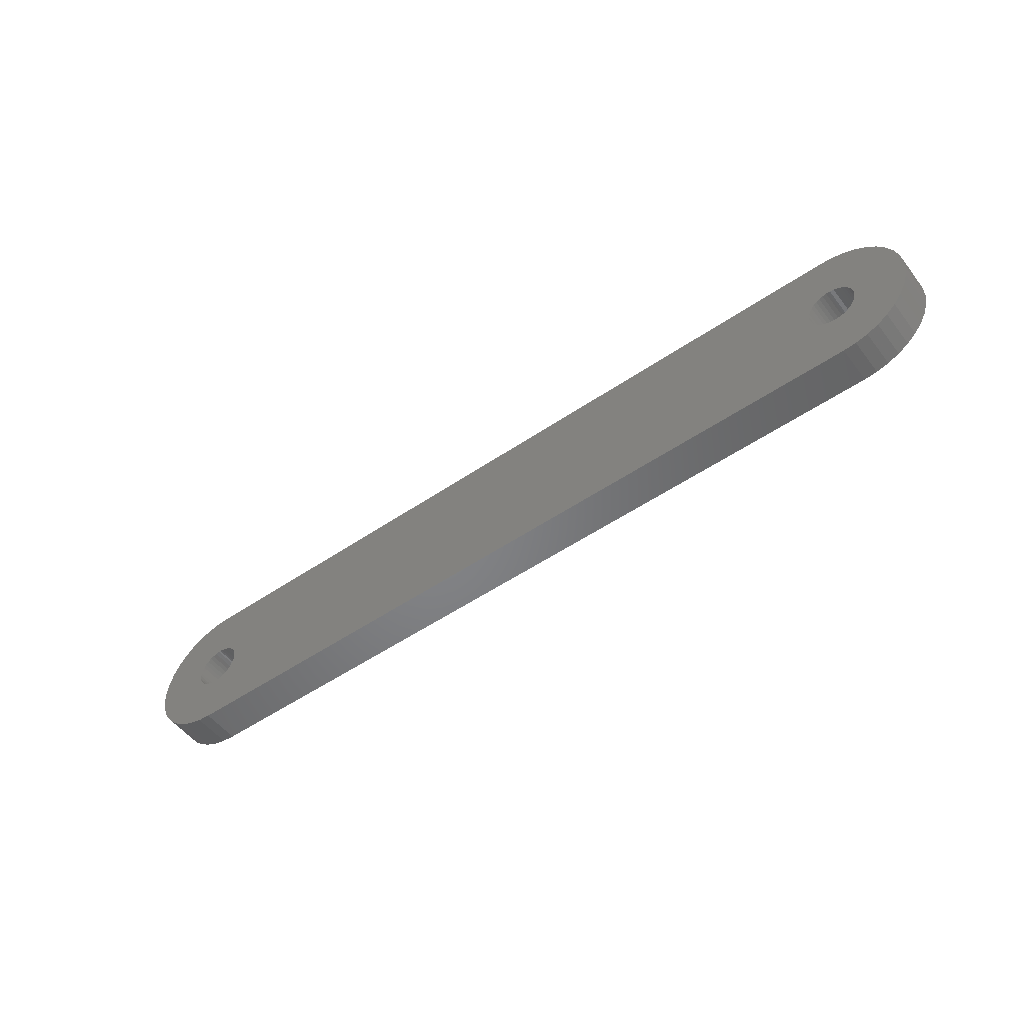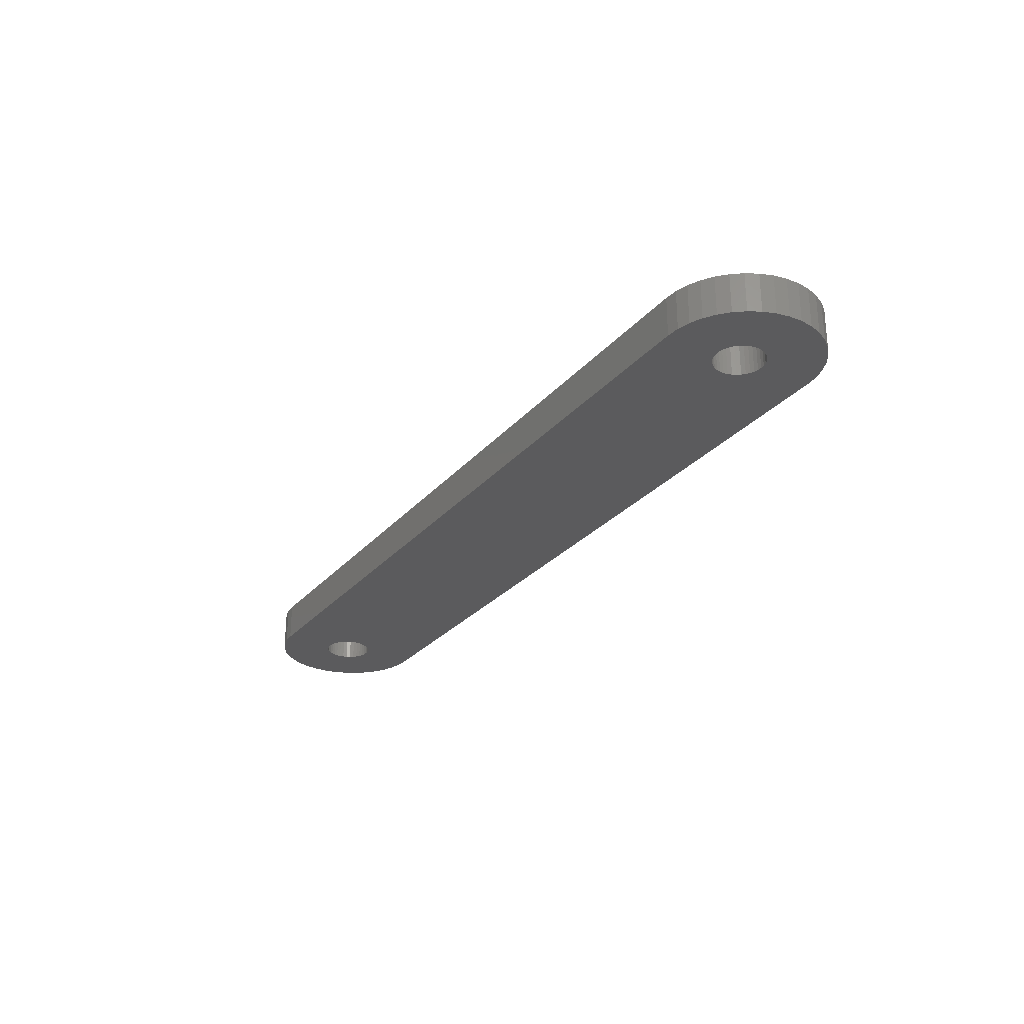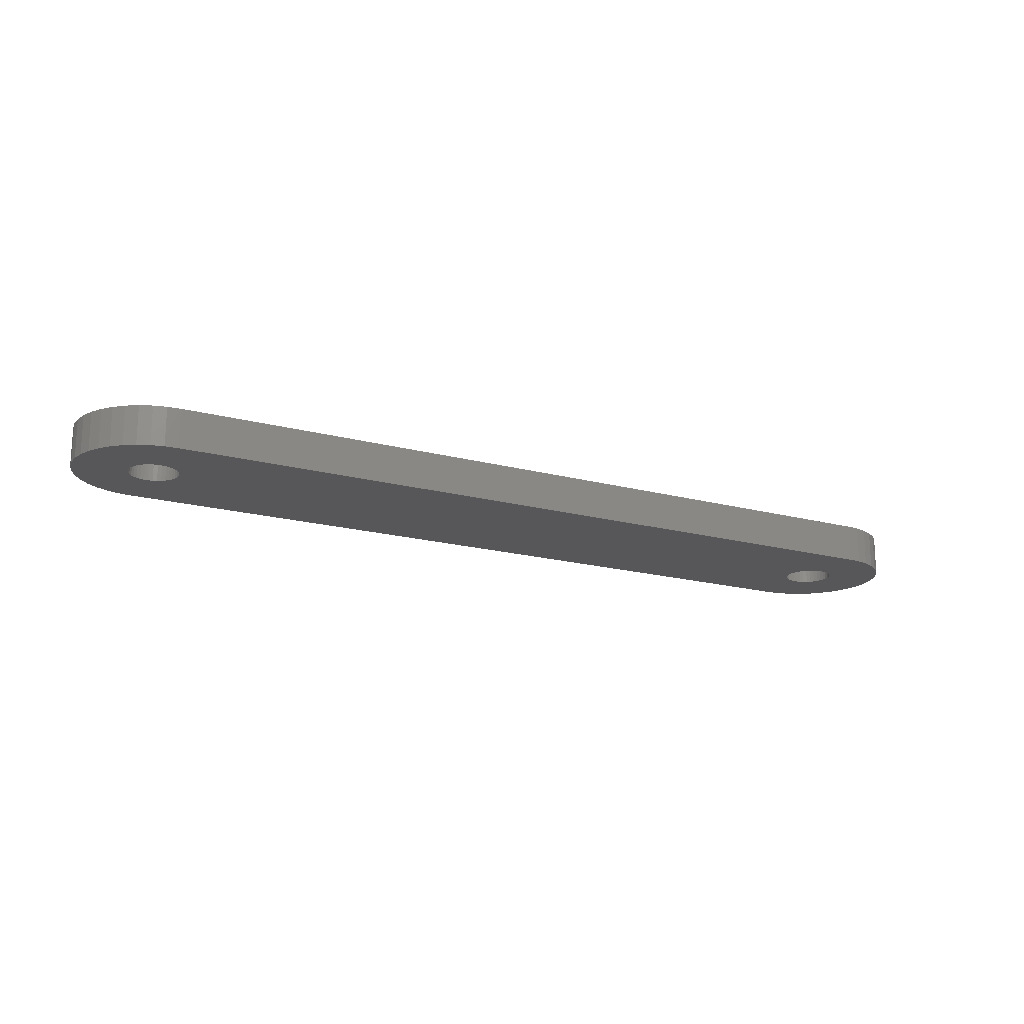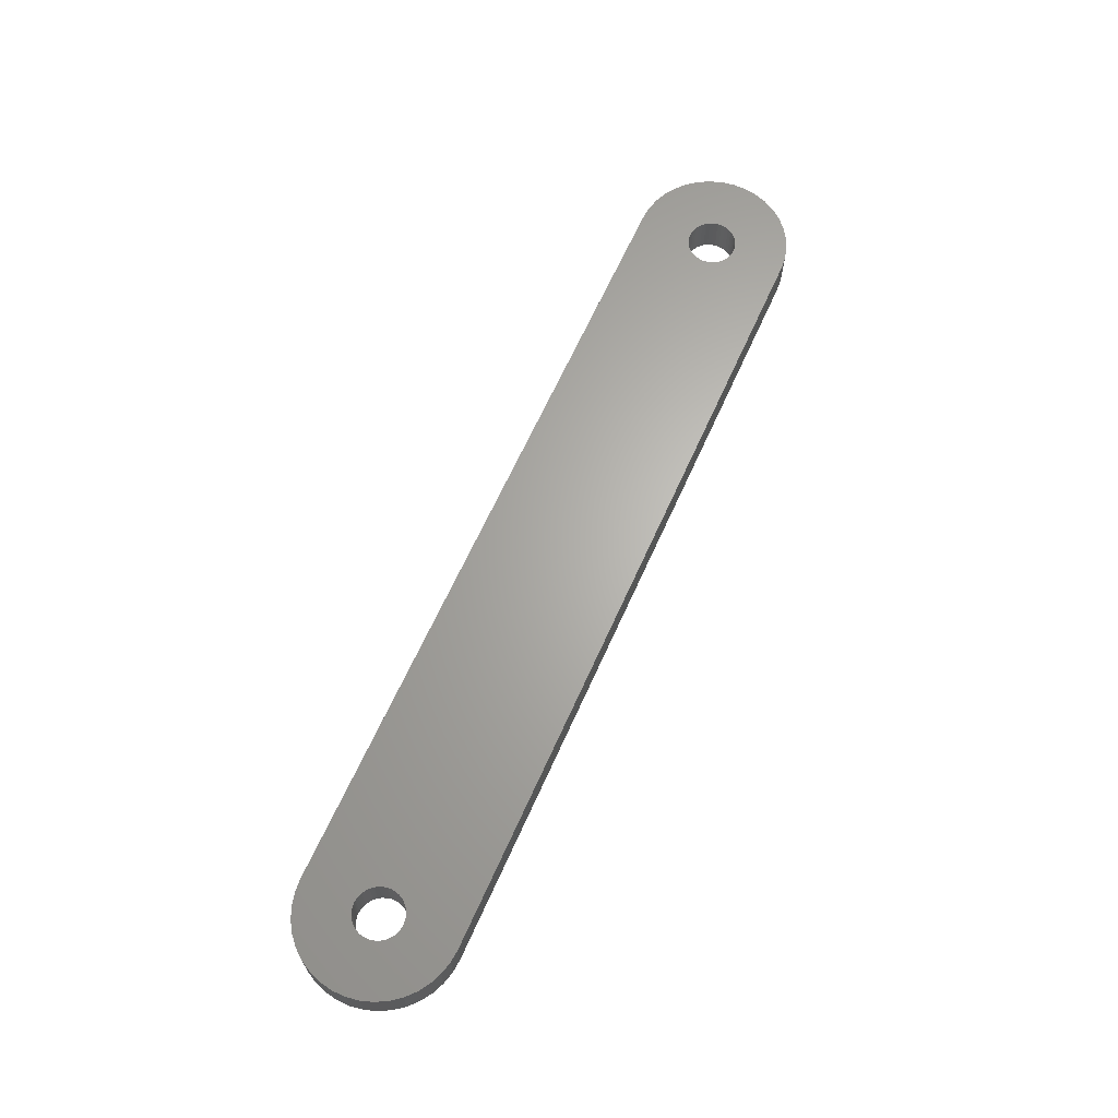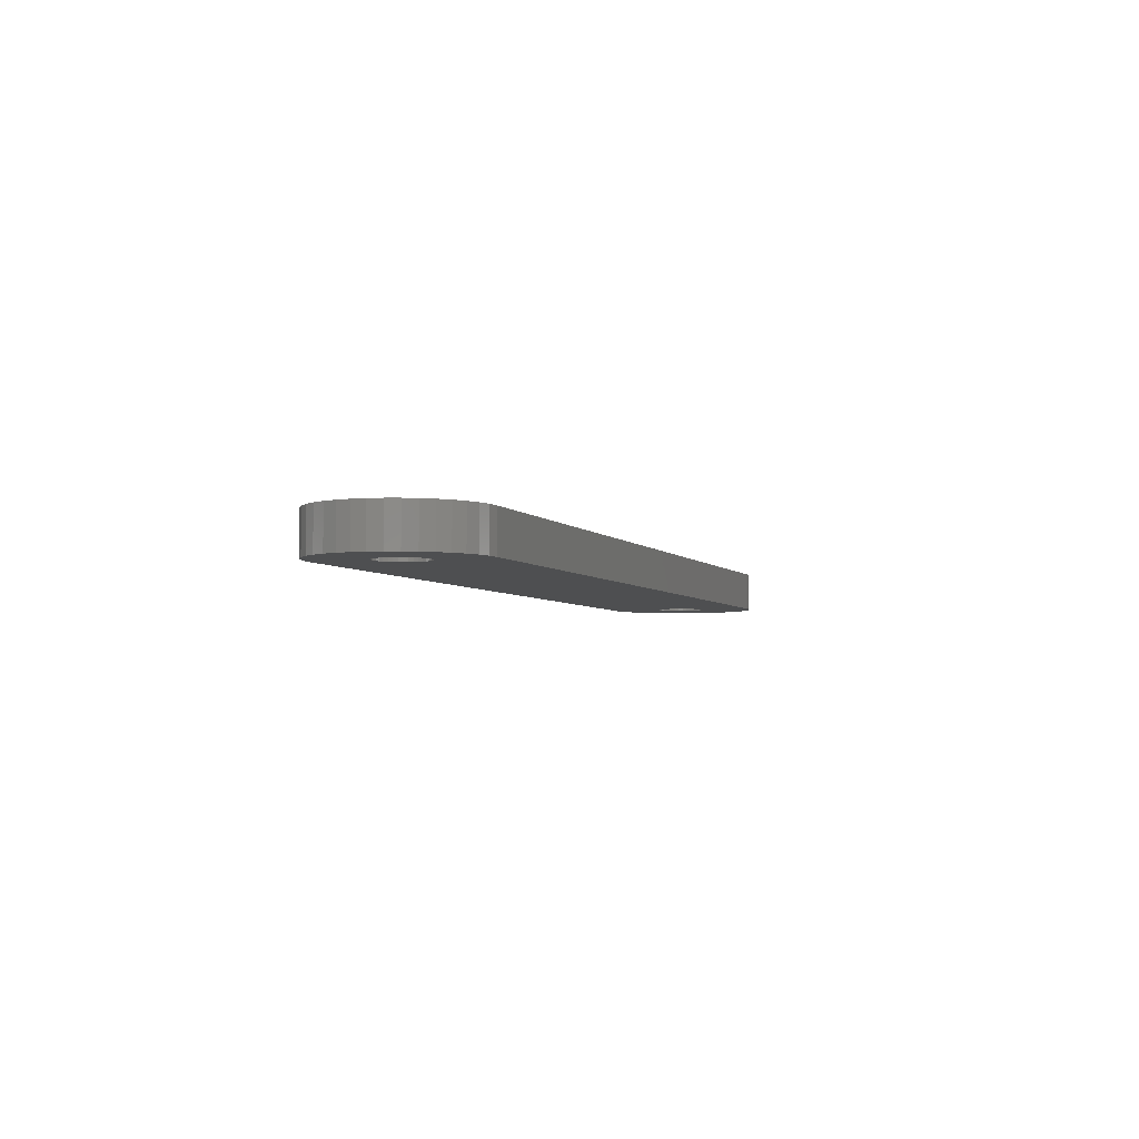
<metadata>
{"format":"stl","ext":"stl","renderer":"f3d","projection":"perspective","resolution":1024,"background":"white","views":[{"elev":-52.1,"azim":36.4,"up":"+Z"},{"elev":-27.1,"azim":58.8,"up":"+Y"},{"elev":-17.9,"azim":152.0,"up":"+Y"},{"elev":65.1,"azim":114.2,"up":"+Y"},{"elev":-4.2,"azim":-70.8,"up":"+Y"}]}
</metadata>
<code>
# stl→obj: 242 verts, 468 faces
v -388.4 0 -4.661
v 0 0 -40
v -389.4 0 -6.554
v -390.6 0 -8.258
v -1.06 0 12.45
v -3.15 0 12.1
v 0 0 40
v -5.149 0 11.39
v -7 0 10.36
v -400 0 40
v -8.649 0 9.024
v -10.05 0 7.433
v -6.096 0 -10.91
v -4.164 0 -11.79
v -11.16 0 5.628
v -11.95 0 3.66
v -12.4 0 1.588
v -387.5 0 -0.5305
v -10.64 0 -6.554
v -387.8 0 -2.633
v -7.853 0 -9.725
v -397.9 0 -12.32
v -395.8 0 -11.79
v -400 0 -40
v -393.9 0 -10.91
v -392.1 0 -9.725
v -9.383 0 -8.258
v -388 0 3.66
v -388.8 0 5.628
v -12.49 0 -0.5305
v -12.22 0 -2.633
v -11.6 0 -4.661
v -387.6 0 1.588
v -394.9 0 11.39
v -396.9 0 12.1
v -2.113 0 -12.32
v 0 0 -12.5
v 6.584 0 -39.45
v 2.113 0 -12.32
v 12.99 0 -37.83
v 4.164 0 -11.79
v 19.04 0 -35.18
v 6.096 0 -10.91
v 24.57 0 -31.57
v 7.853 0 -9.725
v 29.43 0 -27.09
v 9.383 0 -8.258
v 33.49 0 -21.88
v 10.64 0 -6.554
v 36.63 0 -16.07
v 11.6 0 -4.661
v 38.78 0 -9.819
v 12.22 0 -2.633
v 39.86 0 -3.303
v 12.49 0 -0.5305
v 39.86 0 3.303
v 12.4 0 1.588
v 38.78 0 9.819
v 11.95 0 3.66
v 36.63 0 16.07
v 11.16 0 5.628
v 33.49 0 21.88
v 10.05 0 7.433
v 29.43 0 27.09
v 8.649 0 9.024
v 24.57 0 31.57
v 7 0 10.36
v 19.04 0 35.18
v 5.149 0 11.39
v 12.99 0 37.83
v 3.15 0 12.1
v 6.584 0 39.45
v 1.06 0 12.45
v 0 0 12.5
v -389.9 0 7.433
v -391.4 0 9.024
v -393 0 10.36
v -398.9 0 12.45
v -400 0 12.5
v -406.6 0 39.45
v -401.1 0 12.45
v -413 0 37.83
v -403.1 0 12.1
v -419 0 35.18
v -405.1 0 11.39
v -424.6 0 31.57
v -407 0 10.36
v -429.4 0 27.09
v -408.6 0 9.024
v -433.5 0 21.88
v -410.1 0 7.433
v -436.6 0 16.07
v -411.2 0 5.628
v -438.8 0 9.819
v -412 0 3.66
v -439.9 0 3.303
v -412.4 0 1.588
v -439.9 0 -3.303
v -412.5 0 -0.5305
v -438.8 0 -9.819
v -412.2 0 -2.633
v -436.6 0 -16.07
v -411.6 0 -4.661
v -433.5 0 -21.88
v -410.6 0 -6.554
v -429.4 0 -27.09
v -409.4 0 -8.258
v -424.6 0 -31.57
v -407.9 0 -9.725
v -419 0 -35.18
v -406.1 0 -10.91
v -413 0 -37.83
v -404.2 0 -11.79
v -406.6 0 -39.45
v -402.1 0 -12.32
v -400 0 -12.5
v -387.8 -20 -2.633
v -388.4 -20 -4.661
v -9.383 -20 -8.258
v -389.4 -20 -6.554
v 0 -20 -40
v -390.6 -20 -8.258
v -400 -20 -40
v -392.1 -20 -9.725
v -393.9 -20 -10.91
v -395.8 -20 -11.79
v 0 -20 -12.5
v -2.113 -20 -12.32
v -400 -20 40
v -12.4 -20 1.588
v -11.95 -20 3.66
v 12.99 -20 37.83
v -8.649 -20 9.024
v 19.04 -20 35.18
v -7 -20 10.36
v -11.16 -20 5.628
v -10.05 -20 7.433
v 6.584 -20 39.45
v 0 -20 40
v 2.113 -20 -12.32
v 6.584 -20 -39.45
v 4.164 -20 -11.79
v 12.99 -20 -37.83
v 6.096 -20 -10.91
v 19.04 -20 -35.18
v 7.853 -20 -9.725
v 24.57 -20 -31.57
v 9.383 -20 -8.258
v 29.43 -20 -27.09
v 10.64 -20 -6.554
v 33.49 -20 -21.88
v 11.6 -20 -4.661
v 36.63 -20 -16.07
v 12.22 -20 -2.633
v 38.78 -20 -9.819
v 12.49 -20 -0.5305
v 39.86 -20 -3.303
v 12.4 -20 1.588
v 39.86 -20 3.303
v 11.95 -20 3.66
v 38.78 -20 9.819
v 11.16 -20 5.628
v 36.63 -20 16.07
v 10.05 -20 7.433
v 33.49 -20 21.88
v 8.649 -20 9.024
v 29.43 -20 27.09
v 7 -20 10.36
v 24.57 -20 31.57
v 5.149 -20 11.39
v 3.15 -20 12.1
v -4.164 -20 -11.79
v -6.096 -20 -10.91
v -7.853 -20 -9.725
v -398.9 -20 12.45
v -10.64 -20 -6.554
v -11.6 -20 -4.661
v -12.22 -20 -2.633
v -12.49 -20 -0.5305
v -400 -20 12.5
v -396.9 -20 12.1
v -394.9 -20 11.39
v -393 -20 10.36
v -391.4 -20 9.024
v -389.9 -20 7.433
v -388.8 -20 5.628
v -388 -20 3.66
v -387.6 -20 1.588
v -387.5 -20 -0.5305
v -5.149 -20 11.39
v -3.15 -20 12.1
v -1.06 -20 12.45
v 0 -20 12.5
v 1.06 -20 12.45
v -401.1 -20 12.45
v -406.6 -20 39.45
v -403.1 -20 12.1
v -413 -20 37.83
v -405.1 -20 11.39
v -419 -20 35.18
v -407 -20 10.36
v -424.6 -20 31.57
v -408.6 -20 9.024
v -429.4 -20 27.09
v -410.1 -20 7.433
v -433.5 -20 21.88
v -411.2 -20 5.628
v -436.6 -20 16.07
v -412 -20 3.66
v -438.8 -20 9.819
v -412.4 -20 1.588
v -439.9 -20 3.303
v -412.5 -20 -0.5305
v -439.9 -20 -3.303
v -412.2 -20 -2.633
v -438.8 -20 -9.819
v -411.6 -20 -4.661
v -436.6 -20 -16.07
v -410.6 -20 -6.554
v -433.5 -20 -21.88
v -409.4 -20 -8.258
v -429.4 -20 -27.09
v -407.9 -20 -9.725
v -424.6 -20 -31.57
v -406.1 -20 -10.91
v -419 -20 -35.18
v -404.2 -20 -11.79
v -413 -20 -37.83
v -402.1 -20 -12.32
v -406.6 -20 -39.45
v -400 -20 -12.5
v -397.9 -20 -12.32
v -1.286e-14 0 40
v -1.286e-14 -20 40
v -3.553e-14 -20 -40
v -3.553e-14 0 -40
v -5.551e-14 0 -40
v -5.551e-14 -20 -40
v 1.531e-15 0 12.5
v 4.592e-15 -20 12.5
v -3.062e-15 -20 -12.5
v -3.062e-15 0 -12.5
f 1 2 3
f 3 2 4
f 5 6 7
f 6 8 7
f 7 8 9
f 7 9 10
f 10 9 11
f 10 11 12
f 13 14 2
f 12 15 10
f 10 15 16
f 10 16 17
f 18 19 20
f 20 19 1
f 13 2 21
f 22 23 24
f 24 23 25
f 24 25 2
f 2 25 26
f 2 26 4
f 1 19 2
f 2 19 27
f 2 27 21
f 28 29 17
f 30 31 18
f 18 31 32
f 18 32 19
f 30 18 17
f 17 18 33
f 17 33 28
f 10 34 35
f 14 36 2
f 2 36 37
f 2 37 38
f 38 37 39
f 38 39 40
f 40 39 41
f 40 41 42
f 42 41 43
f 42 43 44
f 44 43 45
f 44 45 46
f 46 45 47
f 46 47 48
f 48 47 49
f 48 49 50
f 50 49 51
f 50 51 52
f 52 51 53
f 52 53 54
f 54 53 55
f 54 55 56
f 56 55 57
f 56 57 58
f 58 57 59
f 58 59 60
f 60 59 61
f 60 61 62
f 62 61 63
f 62 63 64
f 64 63 65
f 64 65 66
f 66 65 67
f 66 67 68
f 68 67 69
f 68 69 70
f 70 69 71
f 70 71 72
f 72 71 73
f 72 73 7
f 7 73 74
f 7 74 5
f 29 75 17
f 17 75 76
f 17 76 10
f 10 76 77
f 10 77 34
f 35 78 10
f 10 78 79
f 10 79 80
f 80 79 81
f 80 81 82
f 82 81 83
f 82 83 84
f 84 83 85
f 84 85 86
f 86 85 87
f 86 87 88
f 88 87 89
f 88 89 90
f 90 89 91
f 90 91 92
f 92 91 93
f 92 93 94
f 94 93 95
f 94 95 96
f 96 95 97
f 96 97 98
f 98 97 99
f 98 99 100
f 100 99 101
f 100 101 102
f 102 101 103
f 102 103 104
f 104 103 105
f 104 105 106
f 106 105 107
f 106 107 108
f 108 107 109
f 108 109 110
f 110 109 111
f 110 111 112
f 112 111 113
f 112 113 114
f 114 113 115
f 114 115 24
f 24 115 116
f 24 116 22
f 117 118 119
f 118 120 121
f 121 120 122
f 121 122 123
f 122 124 123
f 123 124 125
f 123 125 126
f 121 127 128
f 129 130 131
f 132 133 134
f 134 133 135
f 131 136 129
f 129 136 137
f 129 137 133
f 132 138 133
f 133 138 139
f 133 139 129
f 127 121 140
f 140 121 141
f 140 141 142
f 142 141 143
f 142 143 144
f 144 143 145
f 144 145 146
f 146 145 147
f 146 147 148
f 148 147 149
f 148 149 150
f 150 149 151
f 150 151 152
f 152 151 153
f 152 153 154
f 154 153 155
f 154 155 156
f 156 155 157
f 156 157 158
f 158 157 159
f 158 159 160
f 160 159 161
f 160 161 162
f 162 161 163
f 162 163 164
f 164 163 165
f 164 165 166
f 166 165 167
f 166 167 168
f 168 167 169
f 168 169 170
f 170 169 134
f 170 134 171
f 128 172 121
f 121 172 173
f 121 173 118
f 118 173 174
f 118 174 119
f 175 176 177
f 177 178 175
f 175 178 179
f 175 179 180
f 175 181 176
f 176 181 182
f 176 182 183
f 183 184 176
f 176 184 185
f 176 185 186
f 186 187 176
f 176 187 188
f 176 188 119
f 119 188 189
f 119 189 117
f 135 190 134
f 134 190 191
f 134 191 192
f 192 193 134
f 134 193 194
f 134 194 171
f 179 130 180
f 180 130 129
f 180 129 195
f 195 129 196
f 195 196 197
f 197 196 198
f 197 198 199
f 199 198 200
f 199 200 201
f 201 200 202
f 201 202 203
f 203 202 204
f 203 204 205
f 205 204 206
f 205 206 207
f 207 206 208
f 207 208 209
f 209 208 210
f 209 210 211
f 211 210 212
f 211 212 213
f 213 212 214
f 213 214 215
f 215 214 216
f 215 216 217
f 217 216 218
f 217 218 219
f 219 218 220
f 219 220 221
f 221 220 222
f 221 222 223
f 223 222 224
f 223 224 225
f 225 224 226
f 225 226 227
f 227 226 228
f 227 228 229
f 229 228 230
f 229 230 231
f 231 230 123
f 231 123 232
f 232 123 126
f 24 123 230
f 24 230 114
f 114 230 228
f 114 228 112
f 112 228 226
f 112 226 110
f 110 226 224
f 110 224 108
f 108 224 222
f 108 222 106
f 106 222 220
f 106 220 104
f 104 220 218
f 104 218 102
f 102 218 216
f 102 216 100
f 100 216 214
f 100 214 98
f 98 214 212
f 98 212 96
f 96 212 210
f 96 210 94
f 94 210 208
f 94 208 92
f 92 208 206
f 92 206 90
f 90 206 204
f 90 204 88
f 88 204 202
f 88 202 86
f 86 202 200
f 86 200 84
f 84 200 198
f 84 198 82
f 82 198 196
f 82 196 80
f 80 196 129
f 80 129 10
f 7 10 139
f 139 10 129
f 233 234 138
f 233 138 72
f 72 138 132
f 72 132 70
f 70 132 134
f 70 134 68
f 68 134 169
f 68 169 66
f 66 169 167
f 66 167 64
f 64 167 165
f 64 165 62
f 62 165 163
f 62 163 60
f 60 163 161
f 60 161 58
f 58 161 159
f 58 159 56
f 56 159 157
f 56 157 54
f 54 157 155
f 54 155 52
f 52 155 153
f 52 153 50
f 50 153 151
f 50 151 48
f 48 151 149
f 48 149 46
f 46 149 147
f 46 147 44
f 44 147 145
f 44 145 42
f 42 145 143
f 42 143 40
f 40 143 141
f 40 141 38
f 38 141 235
f 38 235 236
f 24 237 123
f 123 237 238
f 5 239 240
f 240 239 194
f 240 192 5
f 5 192 191
f 5 191 6
f 6 191 190
f 6 190 8
f 8 190 135
f 8 135 9
f 9 135 133
f 9 133 11
f 11 133 137
f 11 137 12
f 12 137 136
f 12 136 15
f 15 136 131
f 15 131 16
f 16 131 130
f 16 130 17
f 17 130 179
f 17 179 30
f 30 179 178
f 30 178 31
f 31 178 177
f 31 177 32
f 32 177 176
f 32 176 19
f 19 176 119
f 19 119 27
f 27 119 174
f 27 174 21
f 21 174 173
f 21 173 13
f 13 173 172
f 13 172 14
f 14 172 128
f 14 128 36
f 36 128 241
f 36 241 242
f 242 241 140
f 242 140 39
f 39 140 142
f 39 142 41
f 41 142 144
f 41 144 43
f 43 144 146
f 43 146 45
f 45 146 148
f 45 148 47
f 47 148 150
f 47 150 49
f 49 150 152
f 49 152 51
f 51 152 154
f 51 154 53
f 53 154 156
f 53 156 55
f 55 156 158
f 55 158 57
f 57 158 160
f 57 160 59
f 59 160 162
f 59 162 61
f 61 162 164
f 61 164 63
f 63 164 166
f 63 166 65
f 65 166 168
f 65 168 67
f 67 168 170
f 67 170 69
f 69 170 171
f 69 171 71
f 71 171 194
f 71 194 73
f 73 194 239
f 81 79 180
f 180 79 175
f 180 195 81
f 81 195 197
f 81 197 83
f 83 197 199
f 83 199 85
f 85 199 201
f 85 201 87
f 87 201 203
f 87 203 89
f 89 203 205
f 89 205 91
f 91 205 207
f 91 207 93
f 93 207 209
f 93 209 95
f 95 209 211
f 95 211 97
f 97 211 213
f 97 213 99
f 99 213 215
f 99 215 101
f 101 215 217
f 101 217 103
f 103 217 219
f 103 219 105
f 105 219 221
f 105 221 107
f 107 221 223
f 107 223 109
f 109 223 225
f 109 225 111
f 111 225 227
f 111 227 113
f 113 227 229
f 113 229 115
f 115 229 231
f 115 231 116
f 116 231 232
f 116 232 22
f 22 232 126
f 22 126 23
f 23 126 125
f 23 125 25
f 25 125 124
f 25 124 26
f 26 124 122
f 26 122 4
f 4 122 120
f 4 120 3
f 3 120 118
f 3 118 1
f 1 118 117
f 1 117 20
f 20 117 189
f 20 189 18
f 18 189 188
f 18 188 33
f 33 188 187
f 33 187 28
f 28 187 186
f 28 186 29
f 29 186 185
f 29 185 75
f 75 185 184
f 75 184 76
f 76 184 183
f 76 183 77
f 77 183 182
f 77 182 34
f 34 182 181
f 34 181 35
f 35 181 175
f 35 175 78
f 78 175 79

</code>
